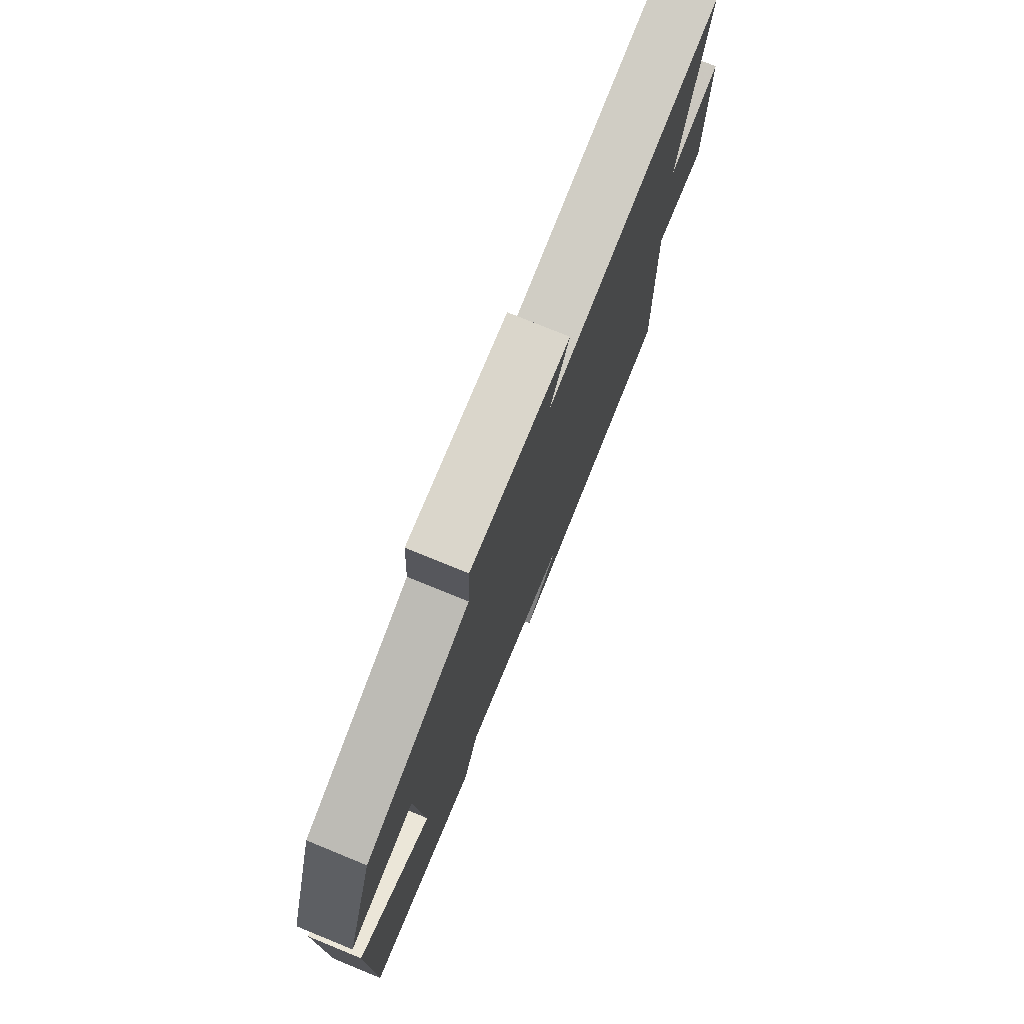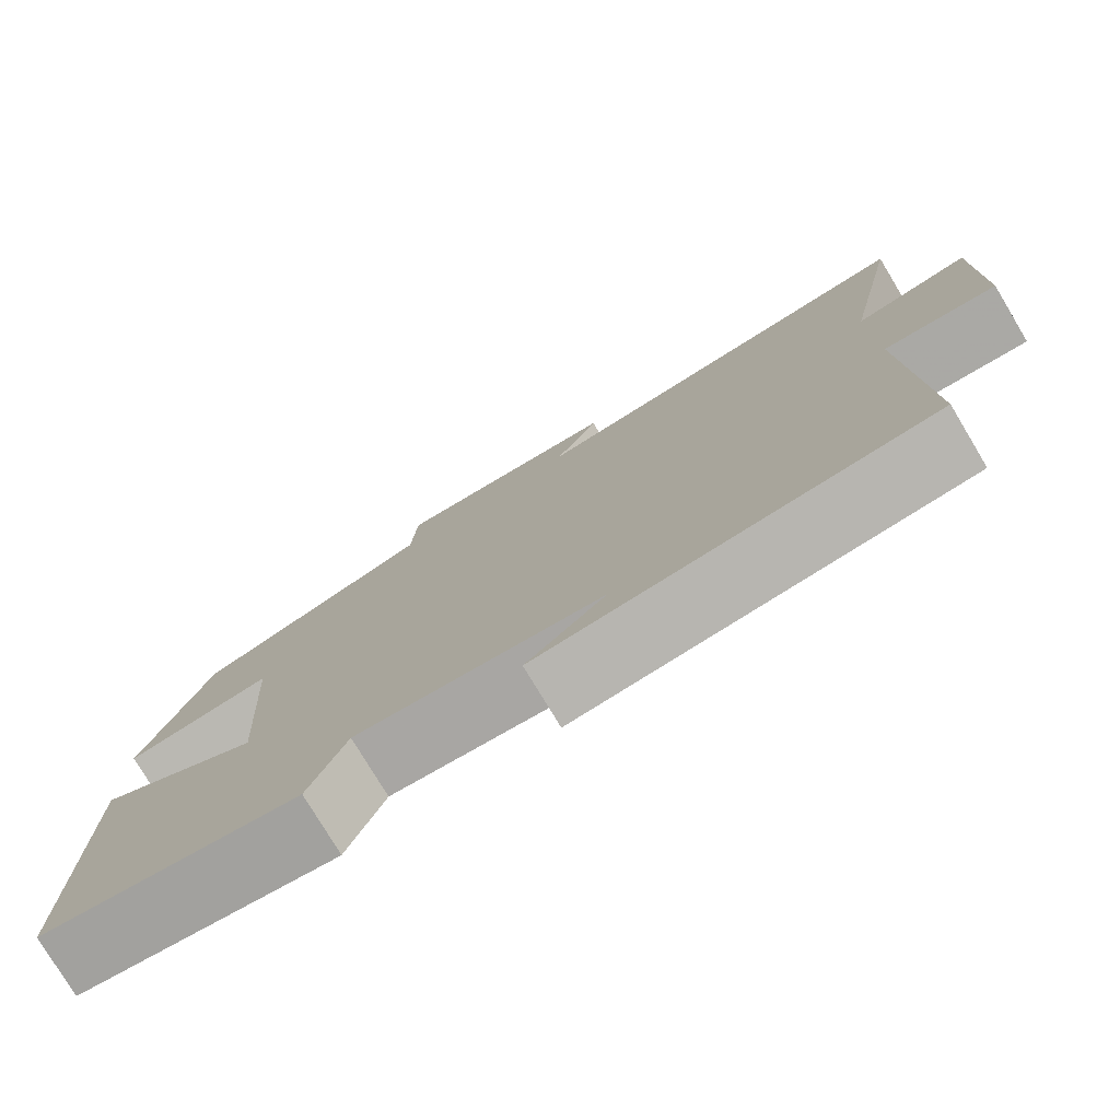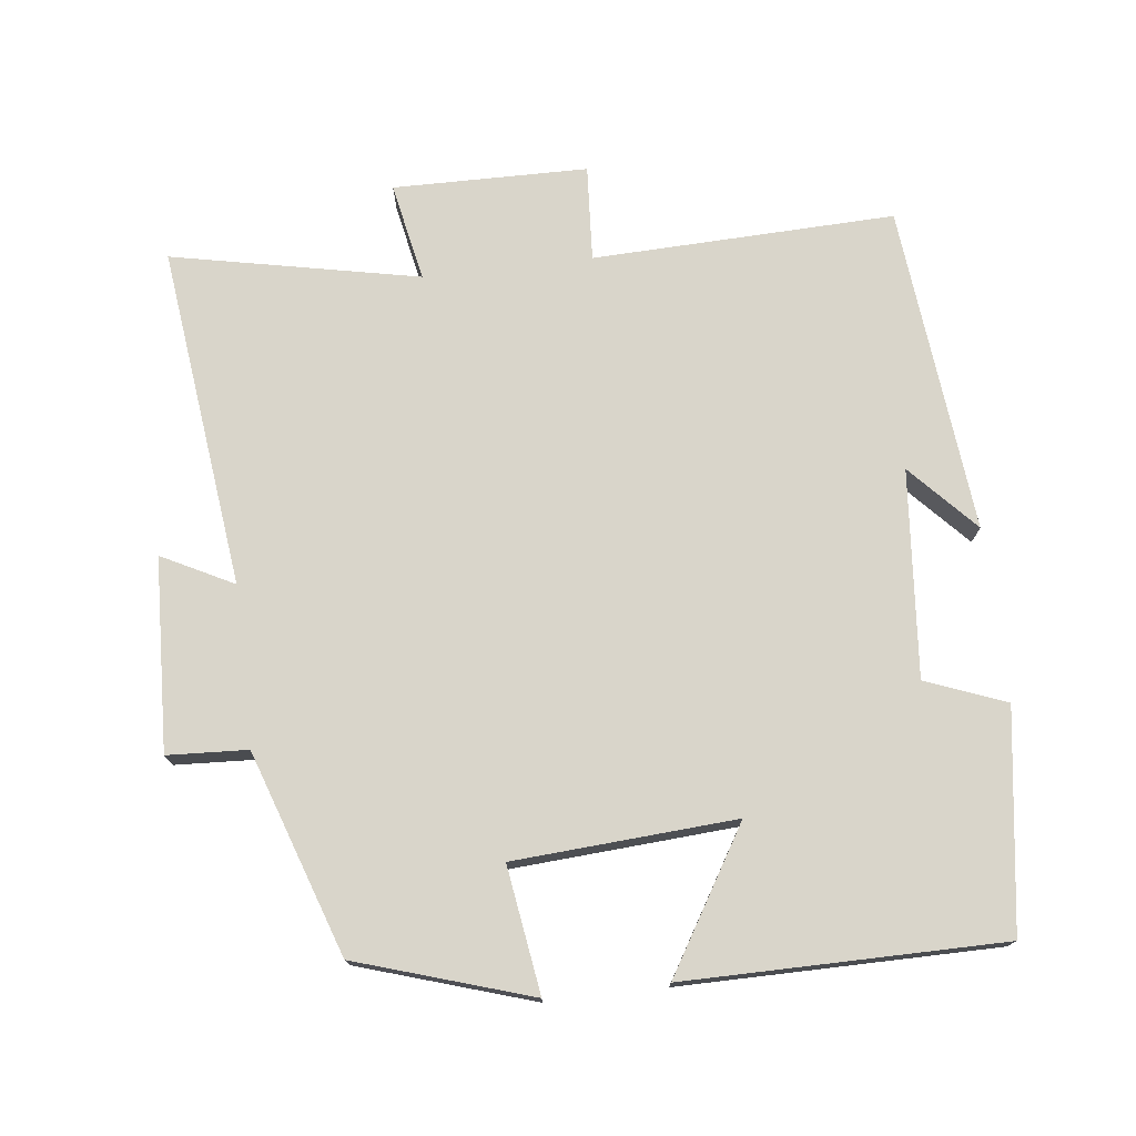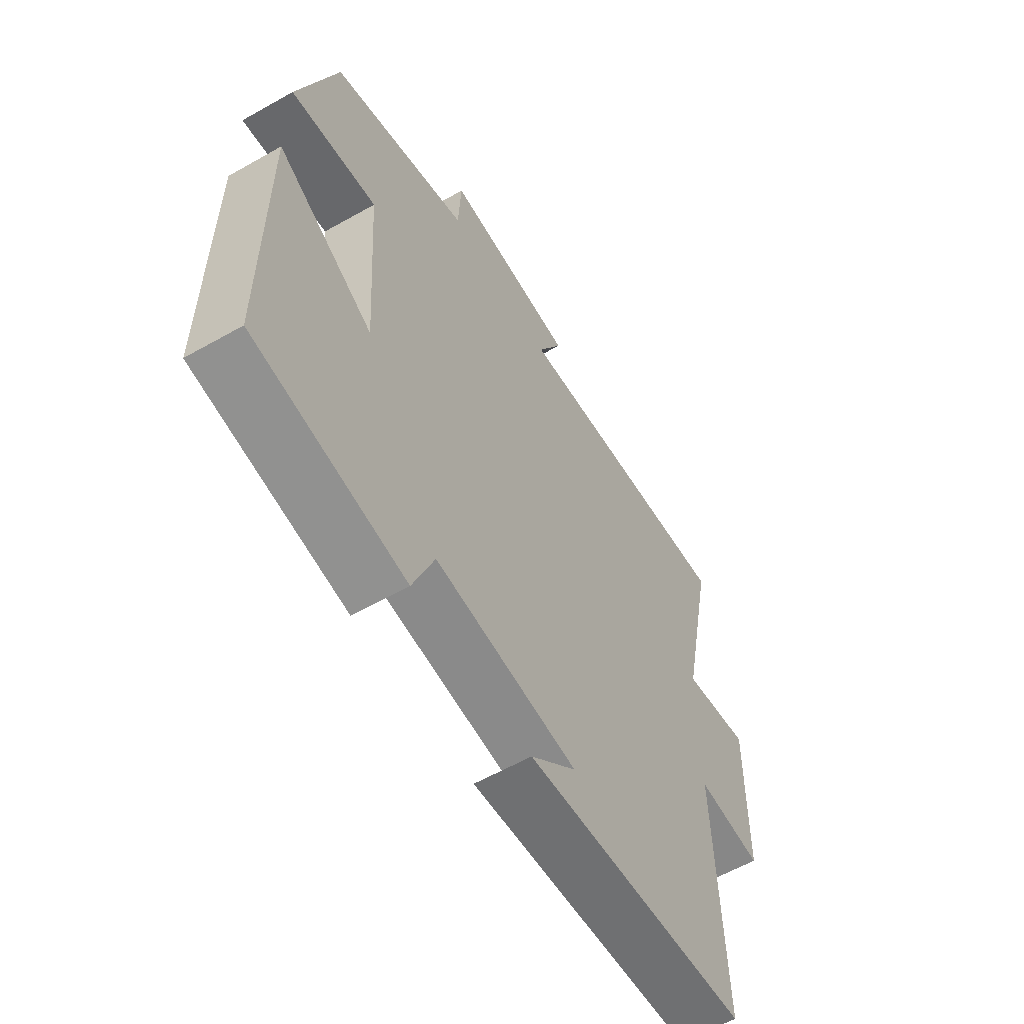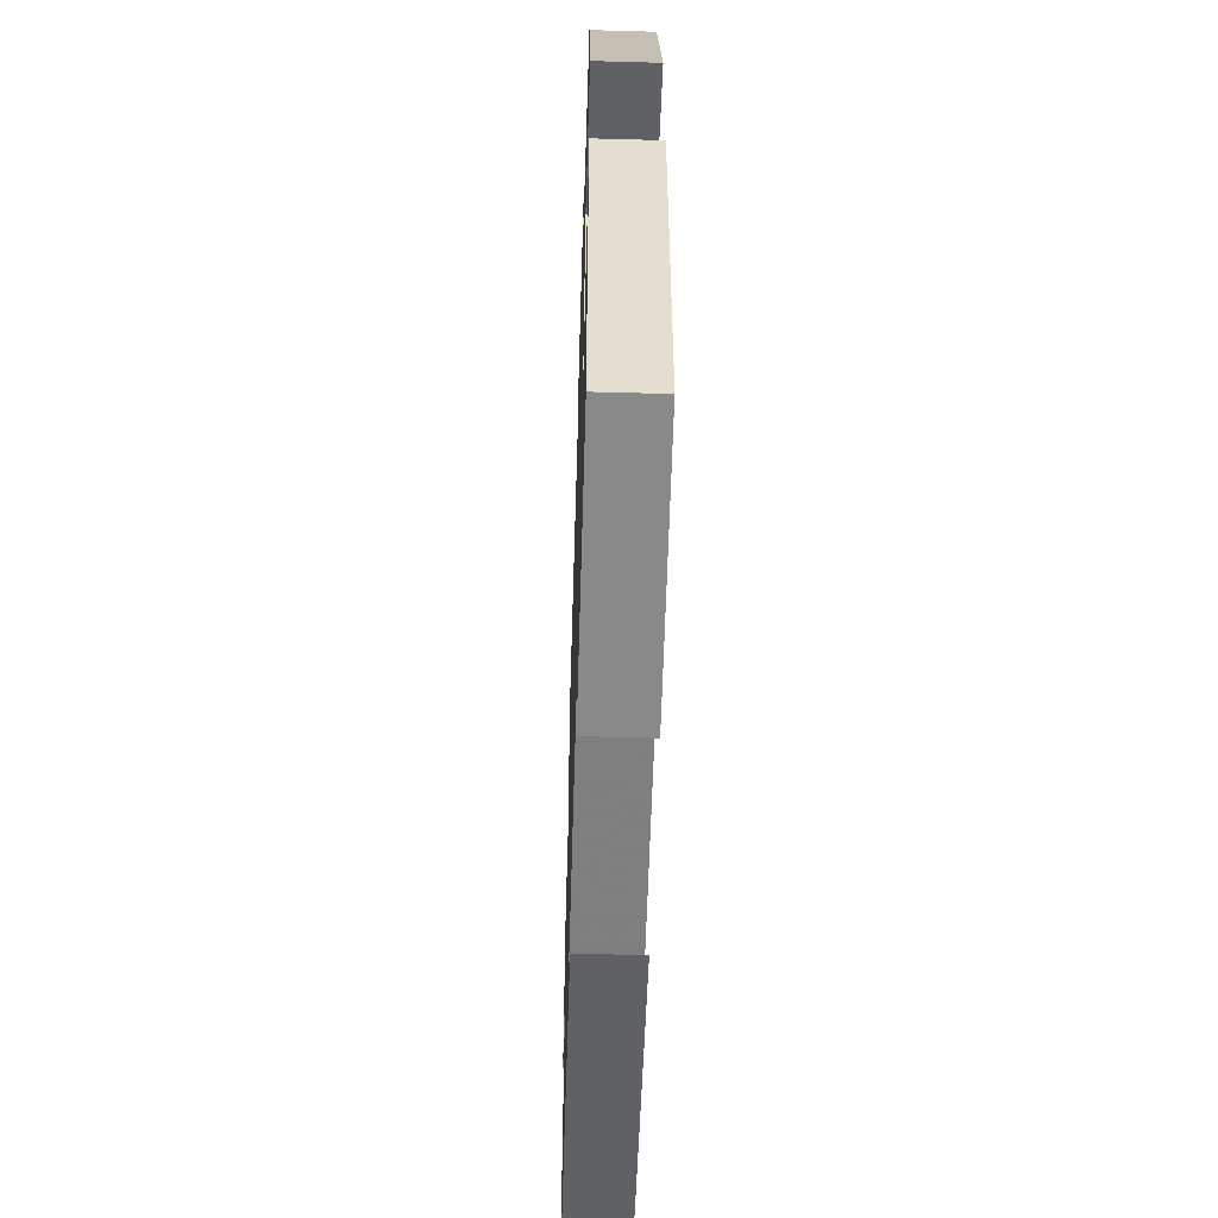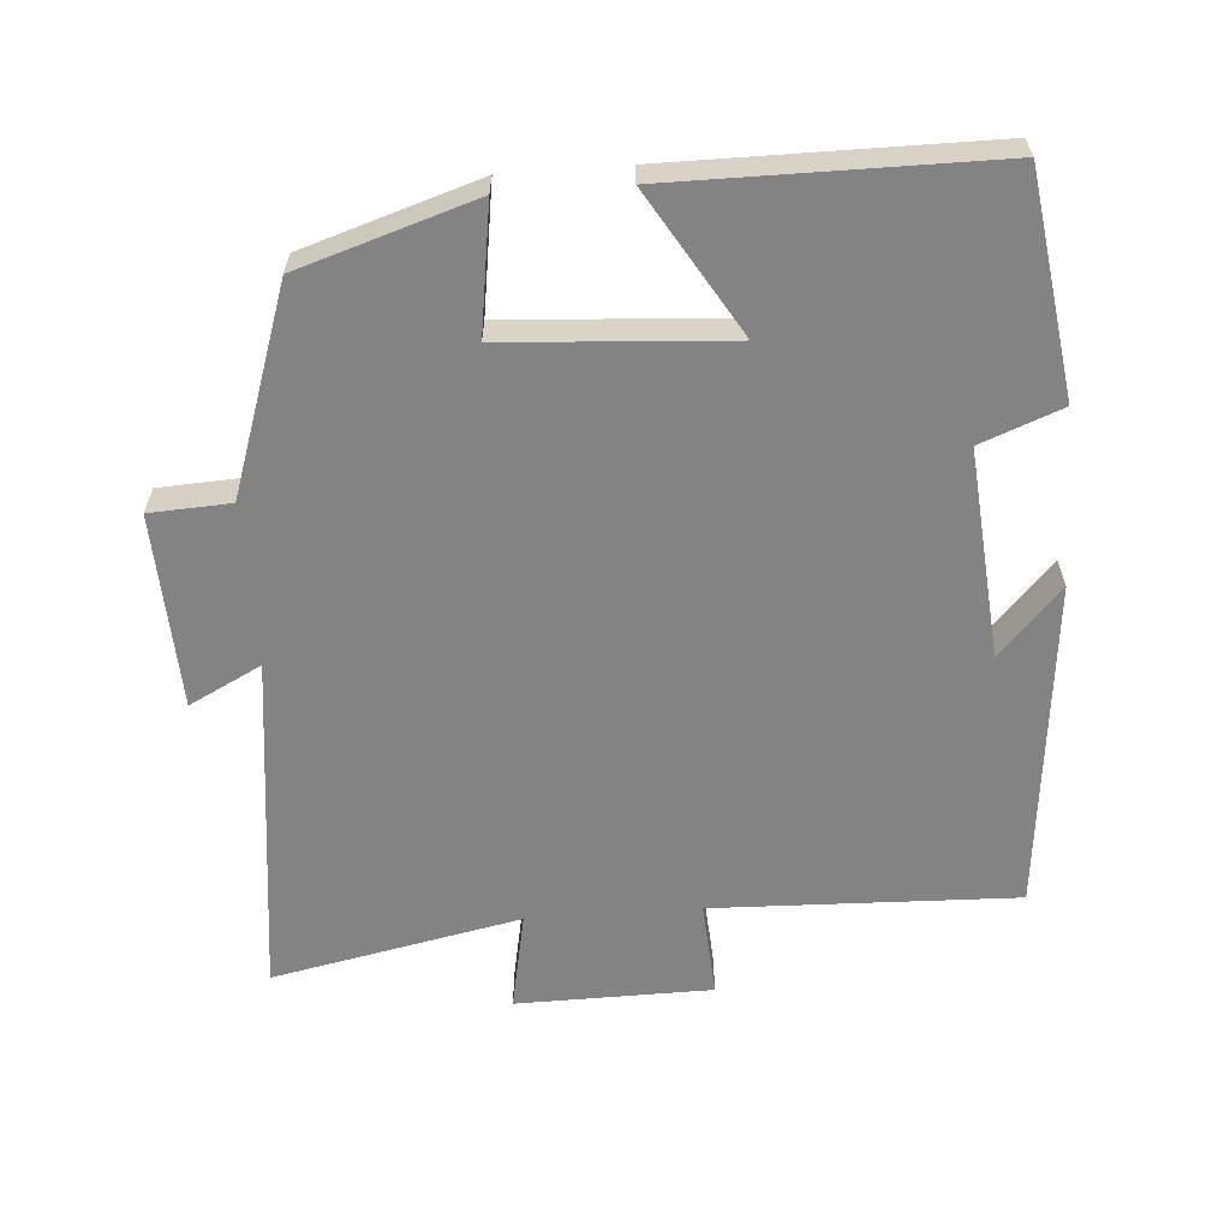
<metadata>
{"format":"obj","ext":"obj","renderer":"f3d","projection":"perspective","resolution":1024,"background":"white","views":[{"elev":76.4,"azim":112.2,"up":"+Z"},{"elev":-77.8,"azim":-149.0,"up":"+Z"},{"elev":74.6,"azim":83.2,"up":"+Y"},{"elev":-59.4,"azim":120.2,"up":"+Z"},{"elev":-54.8,"azim":88.3,"up":"+Z"},{"elev":-61.2,"azim":94.1,"up":"+Y"}]}
</metadata>
<code>
v -0.513 0.07 -0.455
v -0.5 0.07 -0.029
v -0.635 0.07 -0.038
v -0.639 0.07 0.236
v -0.5 0.07 0.209
v -0.572 0.07 0.557
v -0.09 0.07 0.5
v -0.142 0.07 0.601
v 0.13 0.07 0.613
v 0.136 0.07 0.5
v 0.422 0.07 0.403
v 0.5 0.07 0.158
v 0.322 0.07 0.184
v 0.302 0.07 -0.128
v 0.5 0.07 -0.008
v 0.5 0.07 -0.455
v 0.192 0.07 -0.5
v 0.148 0.07 -0.387
v -0.144 0.07 -0.413
v -0.05 0.07 -0.5
v -0.513 0 -0.455
v -0.5 0 -0.029
v -0.635 0 -0.038
v -0.639 0 0.236
v -0.5 0 0.209
v -0.572 0 0.557
v -0.09 0 0.5
v -0.142 0 0.601
v 0.13 0 0.613
v 0.136 0 0.5
v 0.422 0 0.403
v 0.5 0 0.158
v 0.322 0 0.184
v 0.302 0 -0.128
v 0.5 0 -0.008
v 0.5 0 -0.455
v 0.192 0 -0.5
v 0.148 0 -0.387
v -0.144 0 -0.413
v -0.05 0 -0.5
f 19 20 1
f 15 16 17 18
f 14 15 18 19
f 13 14 19 1
f 10 11 12 13
f 7 8 9 10
f 7 10 13 1
f 5 6 7
f 2 3 4 5
f 2 5 7
f 1 2 7
f 21 40 39
f 38 37 36 35
f 39 38 35 34
f 21 39 34 33
f 33 32 31 30
f 30 29 28 27
f 21 33 30 27
f 27 26 25
f 25 24 23 22
f 27 25 22
f 27 22 21
f 1 21 22 2
f 2 22 23 3
f 3 23 24 4
f 4 24 25 5
f 5 25 26 6
f 6 26 27 7
f 7 27 28 8
f 8 28 29 9
f 9 29 30 10
f 10 30 31 11
f 11 31 32 12
f 12 32 33 13
f 13 33 34 14
f 14 34 35 15
f 15 35 36 16
f 16 36 37 17
f 17 37 38 18
f 18 38 39 19
f 19 39 40 20
f 20 40 21 1

</code>
